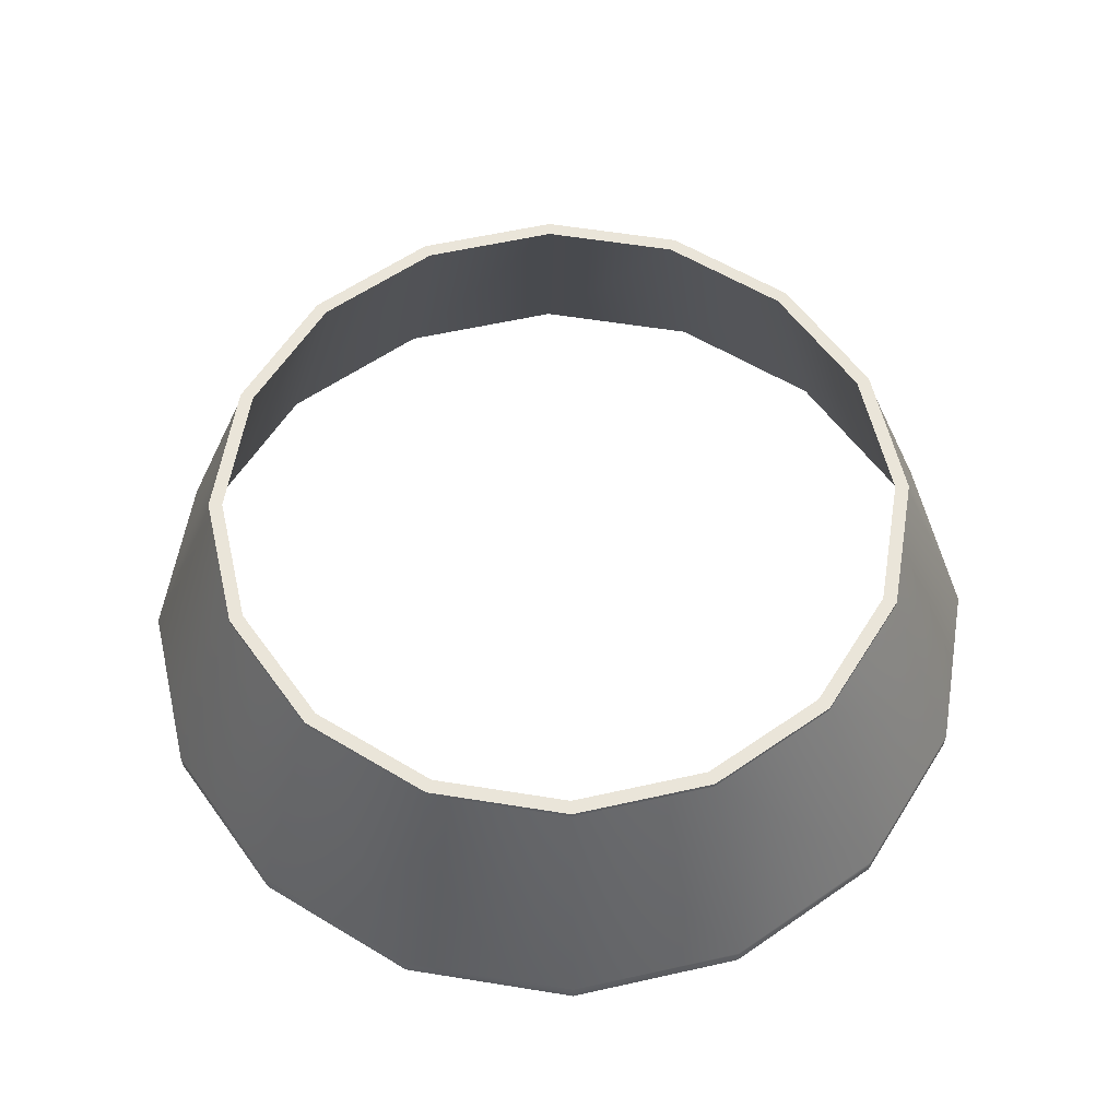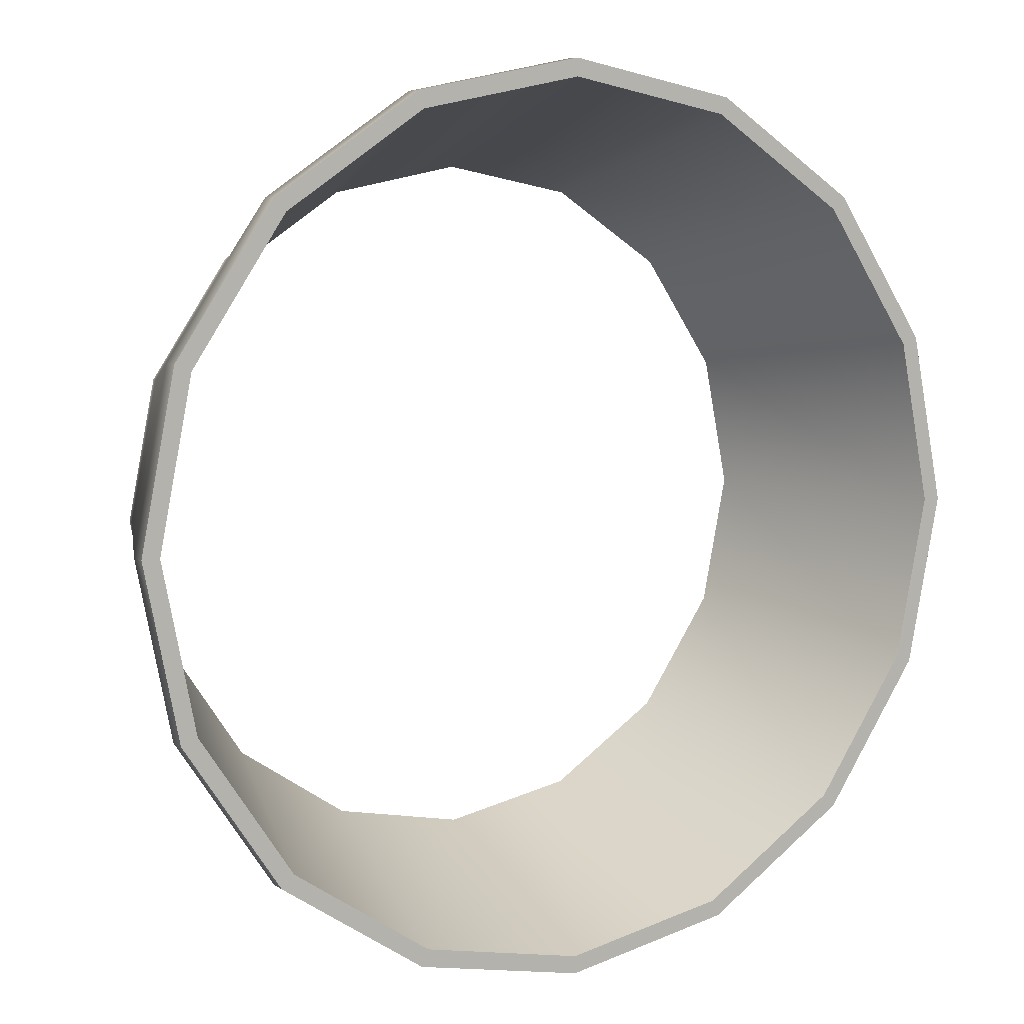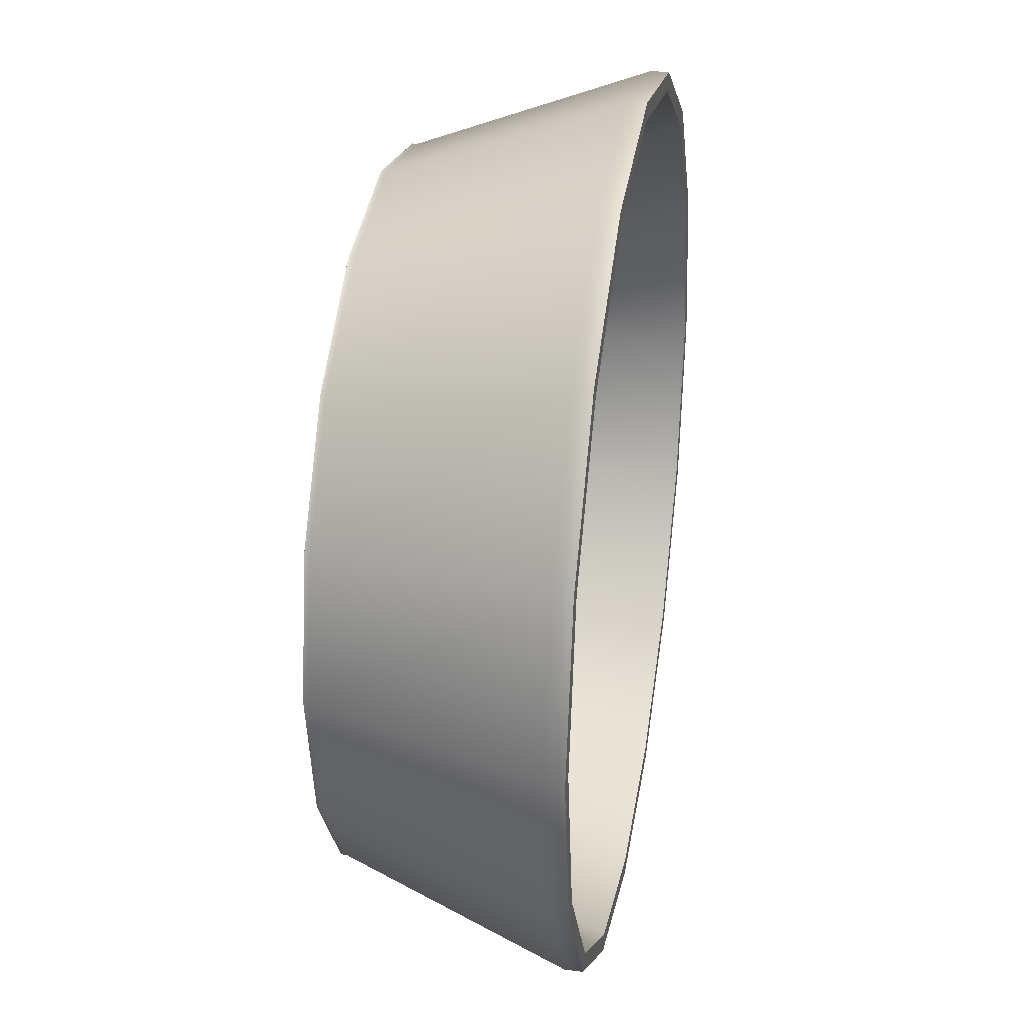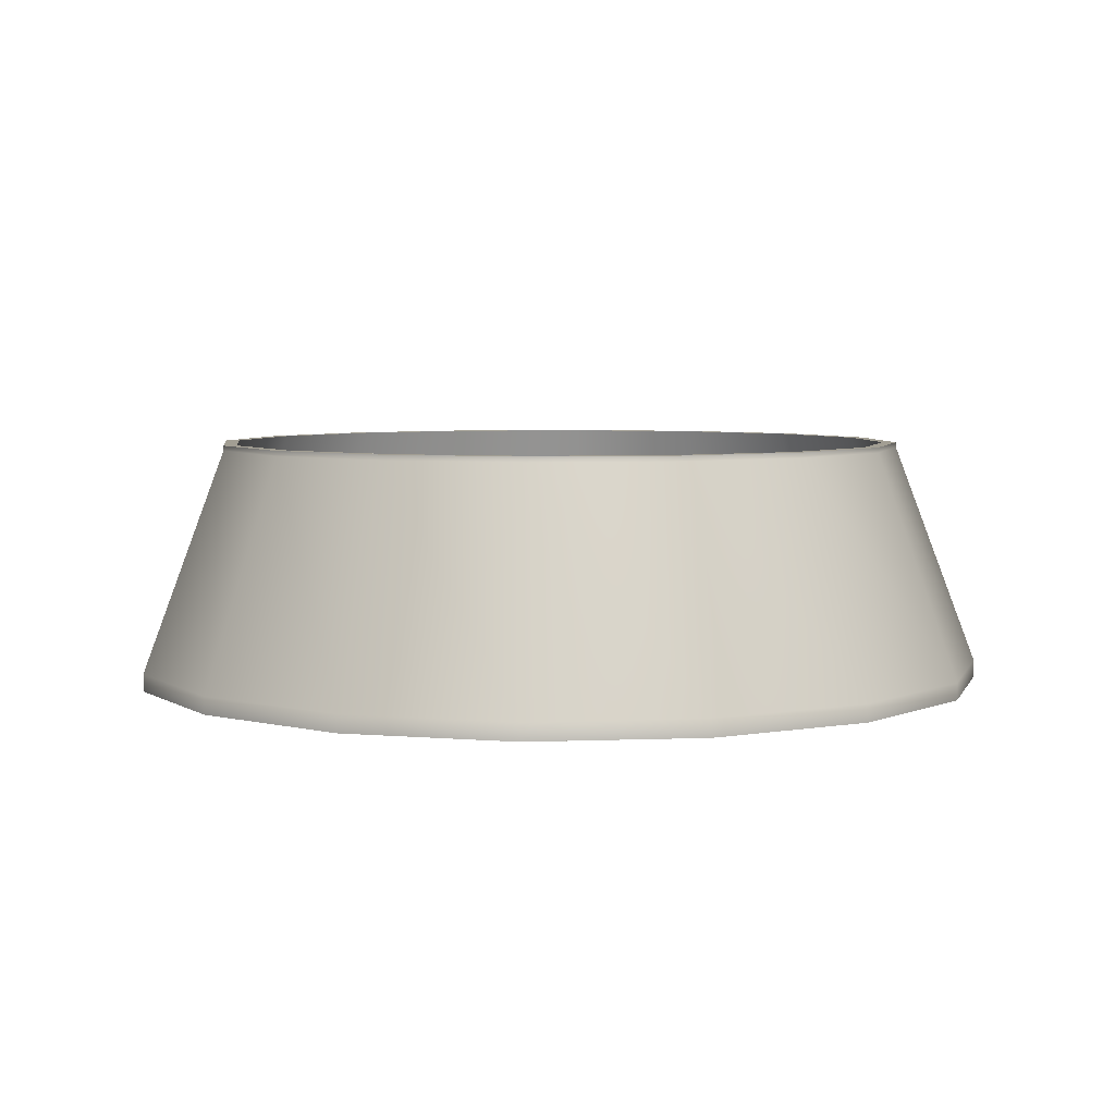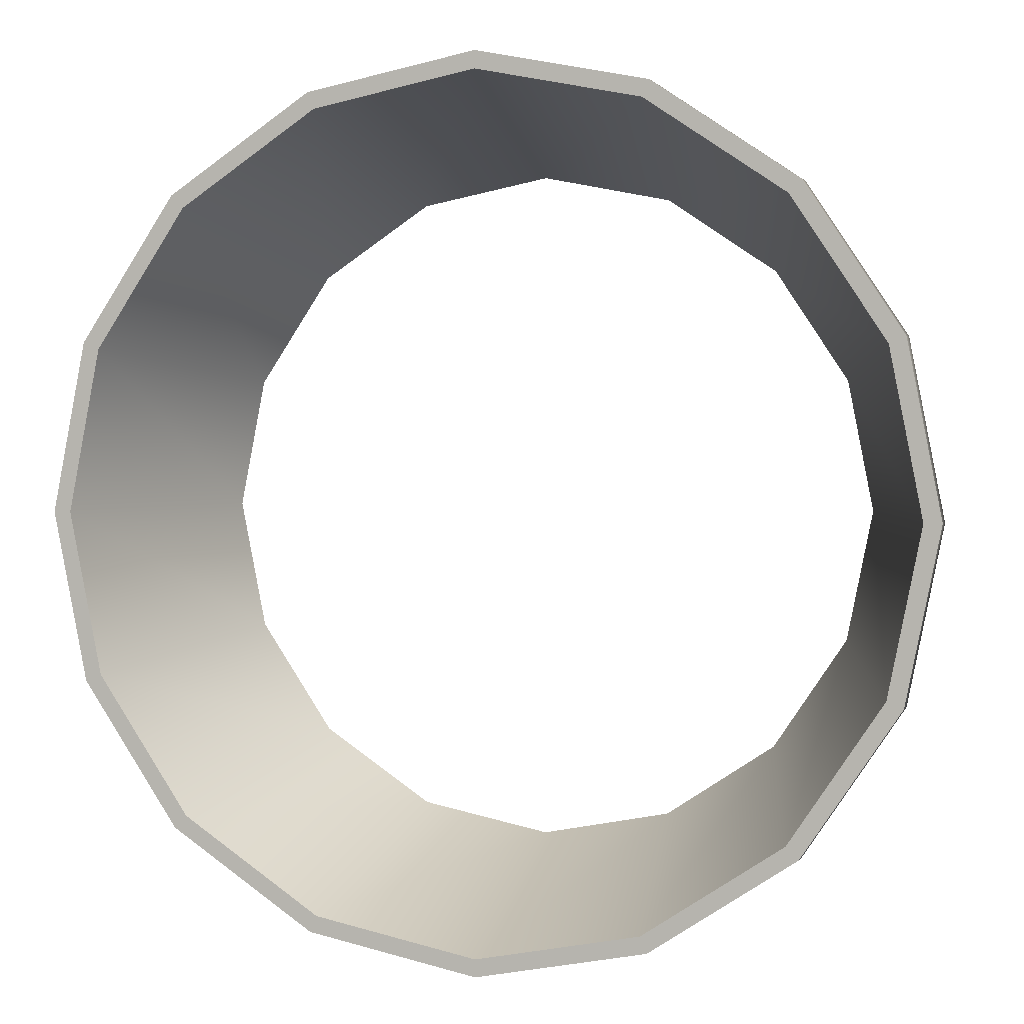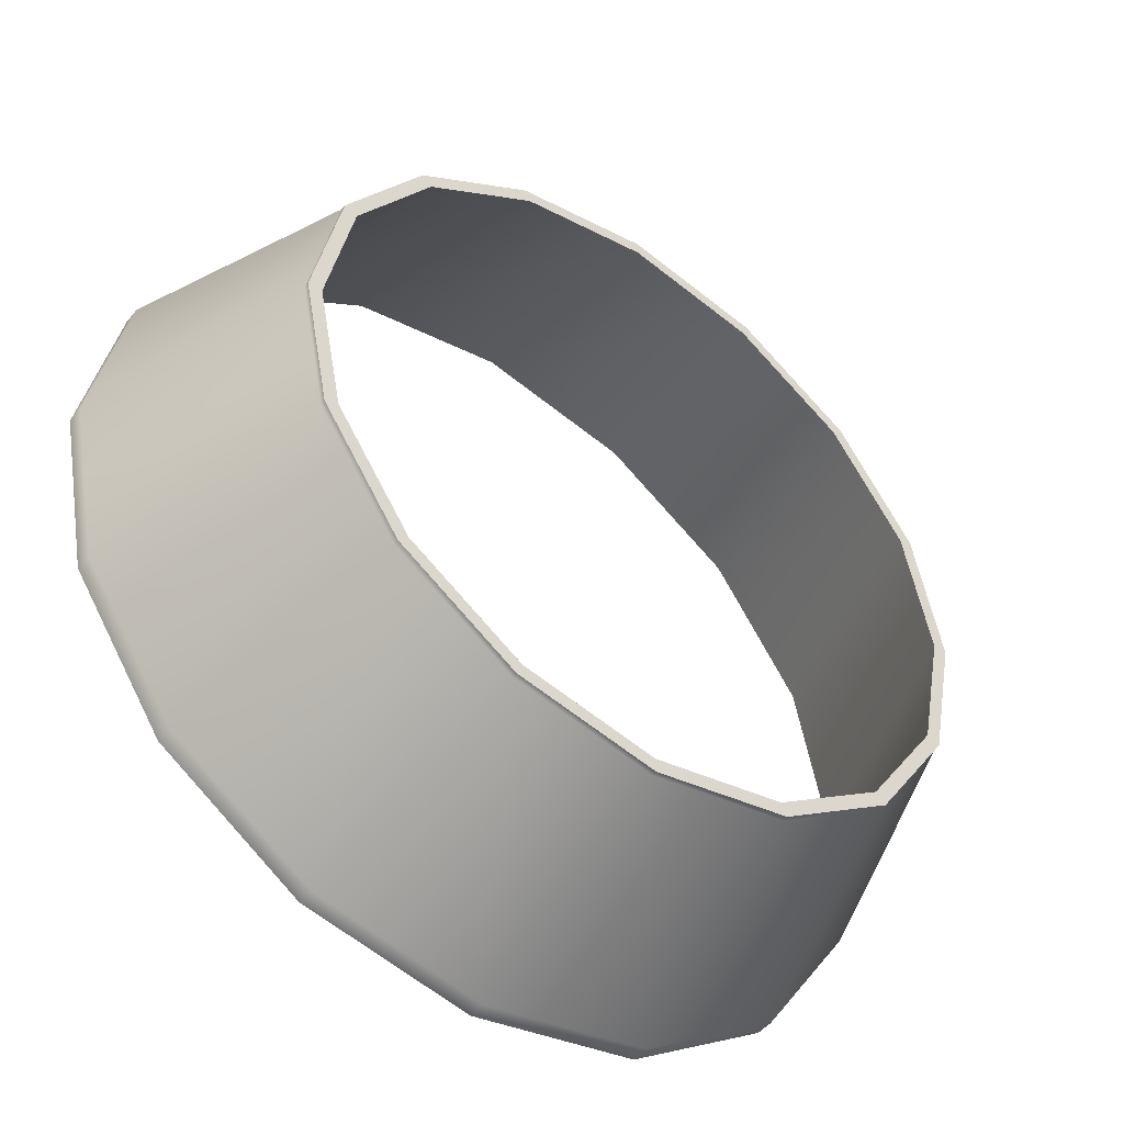
<metadata>
{"format":"obj","ext":"obj","renderer":"f3d","projection":"perspective","resolution":1024,"background":"white","views":[{"elev":58.4,"azim":-46.8,"up":"+Z"},{"elev":7.4,"azim":150.2,"up":"+Y"},{"elev":30.7,"azim":100.1,"up":"+Y"},{"elev":5.1,"azim":26.8,"up":"+Z"},{"elev":2.5,"azim":-163.4,"up":"+Y"},{"elev":-48.0,"azim":-36.8,"up":"+Y"}]}
</metadata>
<code>
o Fp214Cylinder_112Fp214_Cylinder_112_0_GeomSubset_2
v 0.2012 -0.08336 0.1694
v 0.2178 -1.7e-05 0.1694
v 0.2012 0.08333 0.1695
v 0.154 -0.154 0.1694
v 0.154 0.154 0.1695
v 0.08335 -0.2012 0.1694
v 0.08335 0.2012 0.1695
v 0 -0.2178 0.1694
v 0 0.2178 0.1695
v -0.08334 -0.2012 0.1694
v -0.08334 0.2012 0.1695
v -0.154 0.154 0.1695
v -0.154 -0.154 0.1694
v -0.2012 -0.08336 0.1694
v -0.2012 0.08333 0.1695
v -0.2178 -1.6e-05 0.1694
v 0.1888 0.07816 0.1973
v 0.2043 -2.6e-05 0.1972
v 0.1888 -0.07822 0.1972
v 0.1445 0.1445 0.1973
v 0.1445 -0.1445 0.1972
v 0.07819 0.1887 0.1973
v 0.07819 -0.1888 0.1972
v 0 0.2043 0.1973
v 0 -0.2044 0.1972
v -0.07819 -0.1888 0.1972
v -0.07819 0.1887 0.1973
v -0.1445 0.1445 0.1973
v -0.1445 -0.1445 0.1972
v -0.1888 0.07816 0.1973
v -0.1888 -0.07822 0.1972
v -0.2043 -2.6e-05 0.1972
v 0 0.1448 -0.2491
v 0.05535 0.1337 -0.2491
v 0.05535 0.1337 -0.2397
v 0 0.1448 -0.2397
v 0.1023 0.1024 -0.2397
v 0.1023 0.1024 -0.2491
v -0.05535 0.1337 -0.2491
v -0.05535 0.1337 -0.2397
v 0.1336 0.05548 -0.2491
v 0.1336 0.05547 -0.2397
v 0.1446 0.000125 -0.2397
v 0.1446 0.000128 -0.2492
v 0.1336 -0.05522 -0.2492
v 0.1336 -0.05522 -0.2397
v 0.1023 -0.1021 -0.2397
v 0.1023 -0.1021 -0.2492
v 0.05535 -0.1335 -0.2492
v 0.05535 -0.1335 -0.2397
v 0 -0.1445 -0.2398
v 0 -0.1445 -0.2492
v -0.05535 -0.1335 -0.2397
v -0.05535 -0.1335 -0.2492
v -0.1023 -0.1021 -0.2397
v -0.1023 -0.1021 -0.2492
v -0.1336 -0.05522 -0.2492
v -0.1336 -0.05522 -0.2397
v -0.1446 0.000125 -0.2397
v -0.1446 0.000128 -0.2492
v -0.1336 0.05547 -0.2397
v -0.1336 0.05548 -0.2491
v -0.1023 0.1024 -0.2491
v -0.1023 0.1024 -0.2397
v 0.01733 -0.007056 -0.2397
v 0.008362 -0.003339 -0.2397
v 0.009051 0.000125 -0.2397
v 0.01876 0.000125 -0.2397
v 0.01327 -0.01314 -0.2397
v 0.0064 -0.006275 -0.2397
v 0.008362 0.003588 -0.2397
v 0.01733 0.007305 -0.2397
v 0.0064 0.006525 -0.2397
v 0.01327 0.01339 -0.2397
v 0.003464 0.008487 -0.2397
v 0.007181 0.01746 -0.2397
v 0.007181 -0.01721 -0.2397
v 0.003464 -0.008237 -0.2397
v 0 -0.01864 -0.2397
v 0 -0.008926 -0.2397
v -0.00718 -0.01721 -0.2397
v -0.003463 -0.008237 -0.2397
v -0.01327 -0.01314 -0.2397
v -0.0064 -0.006275 -0.2397
v -0.01733 -0.007056 -0.2397
v -0.008362 -0.003339 -0.2397
v -0.01876 0.000125 -0.2397
v -0.009051 0.000125 -0.2397
v -0.01733 0.007305 -0.2397
v -0.008362 0.003588 -0.2397
v -0.01327 0.01339 -0.2397
v -0.0064 0.006525 -0.2397
v -0.05364 -0.1294 -0.2397
v 0 -0.14 -0.2398
v 0.05364 -0.1294 -0.2397
v 0.09911 -0.09898 -0.2397
v 0.1295 -0.05351 -0.2397
v 0.1402 0.000125 -0.2397
v 0.1295 0.05376 -0.2397
v -0.09911 -0.09898 -0.2397
v 0.009051 -1e-06 0.1256
v 0.009051 -2.5e-05 0.1945
v 0.008362 0.003438 0.1945
v 0.008362 0.003462 0.1256
v 0.008362 -0.003465 0.1256
v 0.008362 -0.003489 0.1945
v 0.0064 -0.006401 0.1256
v 0.0064 -0.006425 0.1945
v 0.0064 0.006375 0.1945
v 0.0064 0.006399 0.1256
v -0.00718 0.01746 -0.2397
v -0.003463 0.008487 -0.2397
v 0 0.01889 -0.2397
v 0 0.009176 -0.2397
v 0 0.1403 -0.2397
v -0.05364 0.1296 -0.2397
v 0.05364 0.1296 -0.2397
v 0.09911 0.09923 -0.2397
v -0.09911 0.09923 -0.2397
v -0.1295 0.05376 -0.2397
v 0.003464 0.008337 0.1945
v 0.003464 -0.008387 0.1945
v 0 0.009026 0.1945
v 0 -0.009076 0.1945
v -0.003463 -0.008387 0.1945
v -0.003463 0.008337 0.1945
v -0.0064 0.006375 0.1945
v -0.0064 -0.006425 0.1945
v -0.008362 0.003438 0.1945
v -0.008362 -0.003489 0.1945
v -0.009051 -2.5e-05 0.1945
v -0.009051 -1e-06 0.1256
v -0.008362 -0.003465 0.1256
v -0.008362 0.003462 0.1256
v -0.0064 0.006399 0.1256
v -0.0064 -0.006401 0.1256
v 0.003464 -0.008363 0.1256
v 0 -0.009052 0.1256
v -0.003463 -0.008363 0.1256
v -0.003463 0.008361 0.1256
v 0 0.00905 0.1256
v 0.003464 0.008361 0.1256
v -0.1402 0.000125 -0.2397
v -0.1295 -0.05351 -0.2397
v -0.008362 -0.00334 -0.2365
v -0.0064 -0.006276 -0.2365
v -0.009051 0.000124 -0.2365
v -0.008362 0.003587 -0.2365
v -0.0064 0.006524 -0.2365
v 0.008362 0.003587 -0.2365
v 0.0064 0.006524 -0.2365
v 0.009051 0.000124 -0.2365
v 0.008362 -0.00334 -0.2365
v 0.0064 -0.006276 -0.2365
v -0.003463 -0.008238 -0.2365
v 0 -0.008927 -0.2365
v 0.003464 -0.008238 -0.2365
v 0.003464 0.008486 -0.2365
v 0 0.009175 -0.2365
v -0.003463 0.008486 -0.2365
v -0.1667 0.1667 0.126
v -0.2178 0.0902 0.1259
v -0.2178 0.09021 0.1165
v -0.1667 0.1667 0.1166
v -0.2357 2e-06 0.1165
v -0.2357 -2e-06 0.1259
v 0.09021 -0.2178 0.1258
v 0.1667 -0.1667 0.1259
v 0.1667 -0.1667 0.1164
v 0.09021 -0.2178 0.1164
v 0 -0.2357 0.1258
v 0 -0.2357 0.1164
v -0.09021 -0.2178 0.1258
v -0.09021 -0.2178 0.1164
v -0.09021 0.2178 0.126
v -0.09021 0.2178 0.1166
v 0 0.2357 0.126
v 0 0.2357 0.1166
v 0.09021 0.2178 0.126
v 0.09021 0.2178 0.1166
v 0.1667 0.1667 0.126
v 0.1667 0.1667 0.1166
v -0.1667 -0.1667 0.1259
v -0.1667 -0.1667 0.1164
v 0.2178 0.0902 0.1259
v 0.2178 0.09021 0.1165
v -0.2178 -0.09021 0.1259
v -0.2178 -0.0902 0.1165
v 0.2357 -2e-06 0.1259
v 0.2357 2e-06 0.1165
v 0.2178 -0.09021 0.1259
v 0.2178 -0.0902 0.1165
v -0.1295 0.1294 0.2489
v -0.1601 0.1601 0.1166
v -0.2092 0.08667 0.1165
v -0.1691 0.07002 0.2489
v -0.2265 2e-06 0.1165
v -0.1831 -4.4e-05 0.2489
v 0.07006 -0.1692 0.2488
v 0.08666 -0.2092 0.1164
v 0.1601 -0.1601 0.1164
v 0.1295 -0.1295 0.2488
v 0 -0.1831 0.2488
v 0 -0.2265 0.1164
v -0.07006 -0.1692 0.2488
v -0.08666 -0.2092 0.1164
v -0.07006 0.1691 0.2489
v -0.08666 0.2092 0.1166
v 0 0.183 0.2489
v 0 0.2265 0.1166
v 0.07006 0.1691 0.2489
v 0.08666 0.2092 0.1166
v 0.1295 0.1294 0.2489
v 0.1601 0.1601 0.1166
v -0.1295 -0.1295 0.2488
v -0.1601 -0.1601 0.1164
v 0.1691 0.07002 0.2489
v 0.2092 0.08667 0.1165
v -0.1691 -0.07011 0.2488
v -0.2092 -0.08666 0.1165
v 0.1831 -4.4e-05 0.2489
v 0.2265 2e-06 0.1165
v 0.1691 -0.07011 0.2488
v 0.2092 -0.08666 0.1165
v 0.07293 0.176 0.2489
v 0 0.1905 0.2489
v 0.1348 0.1347 0.2489
v -0.07293 0.176 0.2489
v -0.1347 0.1347 0.2489
v 0.1761 0.07288 0.2489
v 0.1906 -4.4e-05 0.2489
v 0.1761 -0.07297 0.2488
v 0.1348 -0.1348 0.2488
v 0.07293 -0.1761 0.2488
v 0 -0.1906 0.2488
v -0.07293 -0.1761 0.2488
v -0.1347 -0.1348 0.2488
v -0.1761 -0.07297 0.2488
v -0.1906 -4.4e-05 0.2489
v -0.1761 0.07288 0.2489
v 0.1348 -0.1348 0.246
v 0.1761 -0.07297 0.2461
v 0.1906 -4.3e-05 0.2461
v 0.1761 0.07288 0.2461
v -0.1761 0.07288 0.2461
v -0.1906 -4.3e-05 0.2461
v -0.1347 0.1347 0.2461
v -0.1761 -0.07297 0.2461
v -0.1347 -0.1348 0.246
v 0.1348 0.1347 0.2461
v -0.07293 -0.1761 0.246
v 0.07293 0.176 0.2461
v 0 0.1905 0.2461
v -0.07293 0.176 0.2461
v 0 -0.1906 0.246
v 0.07293 -0.1761 0.246
f 161 163 162
f 161 164 163
f 162 163 165
f 162 165 166
f 167 169 168
f 167 170 169
f 171 170 167
f 171 172 170
f 173 172 171
f 173 174 172
f 175 164 161
f 175 176 164
f 177 176 175
f 177 178 176
f 179 178 177
f 179 180 178
f 181 180 179
f 181 182 180
f 183 174 173
f 183 184 174
f 185 182 181
f 185 186 182
f 187 184 183
f 187 188 184
f 166 188 187
f 166 165 188
f 189 186 185
f 189 190 186
f 191 190 189
f 191 192 190
f 168 192 191
f 168 169 192
f 193 195 194
f 193 196 195
f 196 197 195
f 196 198 197
f 199 201 200
f 199 202 201
f 203 199 200
f 203 200 204
f 205 203 204
f 205 204 206
f 207 194 208
f 207 193 194
f 209 207 208
f 209 208 210
f 211 209 210
f 211 210 212
f 213 211 212
f 213 212 214
f 215 206 216
f 215 205 206
f 217 214 218
f 217 213 214
f 219 216 220
f 219 215 216
f 198 219 220
f 198 220 197
f 221 218 222
f 221 217 218
f 223 221 222
f 223 222 224
f 202 223 224
f 202 224 201
f 225 209 211
f 225 226 209
f 227 225 211
f 227 211 213
f 226 207 209
f 226 228 207
f 228 193 207
f 228 229 193
f 188 197 220
f 188 165 197
f 165 195 197
f 165 163 195
f 184 188 220
f 184 220 216
f 230 213 217
f 230 227 213
f 163 194 195
f 163 164 194
f 164 208 194
f 164 176 208
f 178 212 210
f 178 180 212
f 180 214 212
f 180 182 214
f 176 178 210
f 176 210 208
f 182 218 214
f 182 186 218
f 231 217 221
f 231 230 217
f 232 231 221
f 232 221 223
f 233 223 202
f 233 232 223
f 234 233 202
f 234 202 199
f 235 234 199
f 235 199 203
f 236 235 203
f 236 203 205
f 186 222 218
f 186 190 222
f 190 224 222
f 190 192 224
f 192 201 224
f 192 169 201
f 169 200 201
f 169 170 200
f 170 204 200
f 170 172 204
f 172 206 204
f 172 174 206
f 174 216 206
f 174 184 216
f 237 205 215
f 237 236 205
f 238 237 215
f 238 215 219
f 239 238 219
f 239 219 198
f 240 198 196
f 240 239 198
f 229 240 196
f 229 196 193
f 241 191 242
f 241 168 191
f 242 191 189
f 242 189 243
f 243 189 185
f 243 185 244
f 231 243 244
f 231 244 230
f 232 243 231
f 232 242 243
f 233 242 232
f 233 241 242
f 245 166 246
f 245 162 166
f 247 162 245
f 247 161 162
f 229 247 245
f 229 245 240
f 240 245 246
f 240 246 239
f 246 187 248
f 246 166 187
f 248 187 183
f 248 183 249
f 238 248 249
f 238 249 237
f 239 248 238
f 239 246 248
f 244 181 250
f 244 185 181
f 230 244 250
f 230 250 227
f 249 173 251
f 249 183 173
f 237 249 251
f 237 251 236
f 250 179 252
f 250 181 179
f 252 179 177
f 252 177 253
f 253 177 175
f 253 175 254
f 254 175 161
f 254 161 247
f 228 254 247
f 228 247 229
f 225 252 253
f 225 253 226
f 226 254 228
f 226 253 254
f 227 252 225
f 227 250 252
f 251 171 255
f 251 173 171
f 255 171 167
f 255 167 256
f 256 167 168
f 256 168 241
f 234 256 241
f 234 241 233
f 235 256 234
f 235 255 256
f 236 255 235
f 236 251 255

</code>
